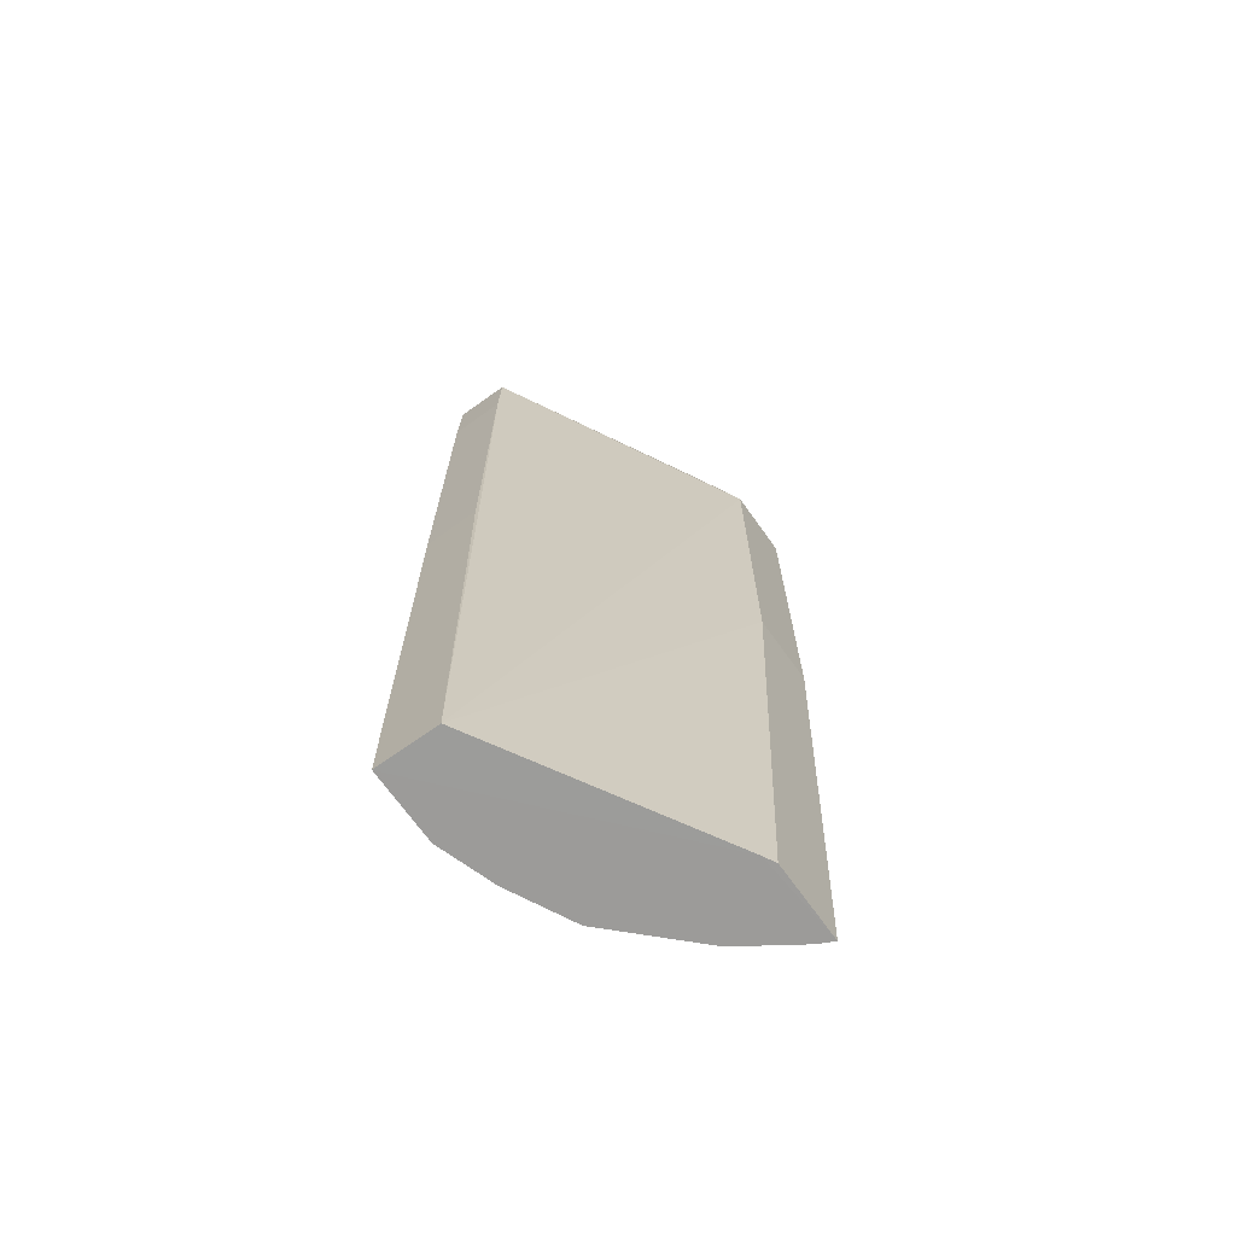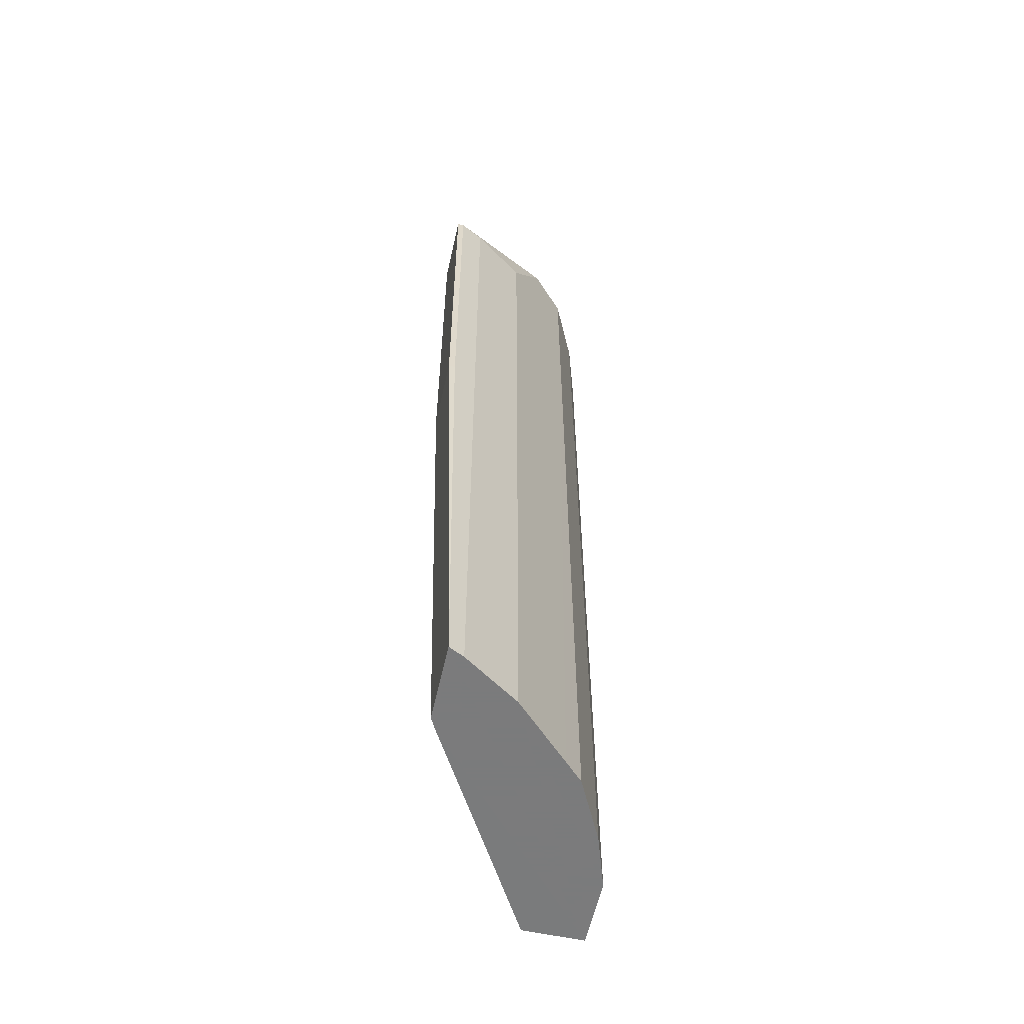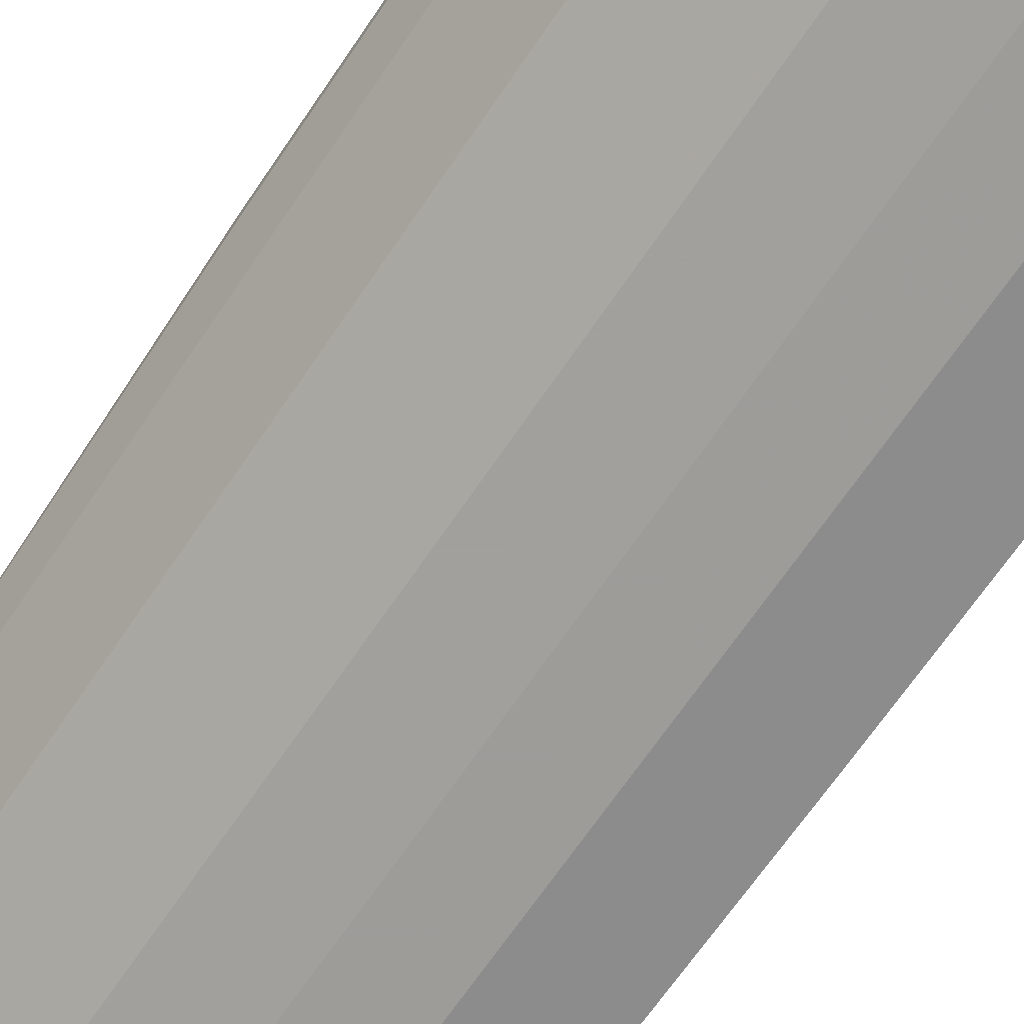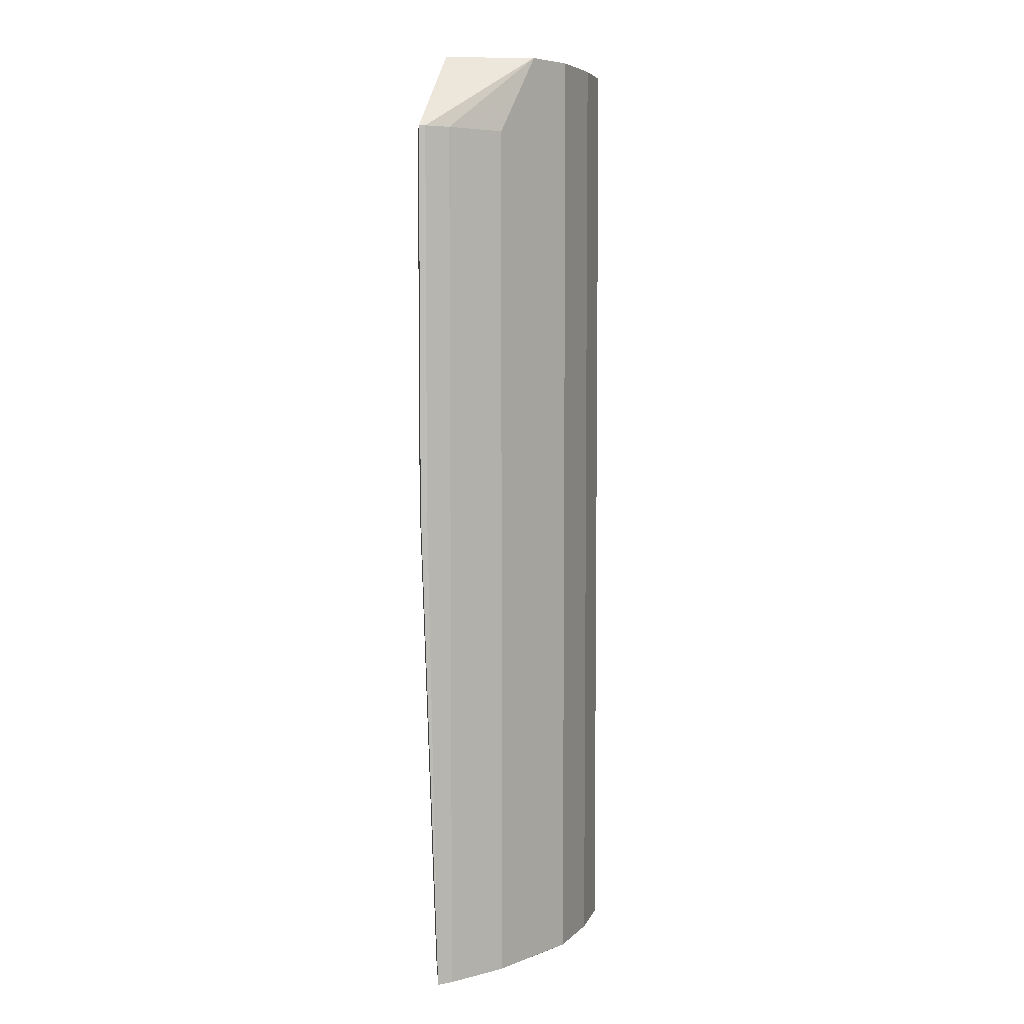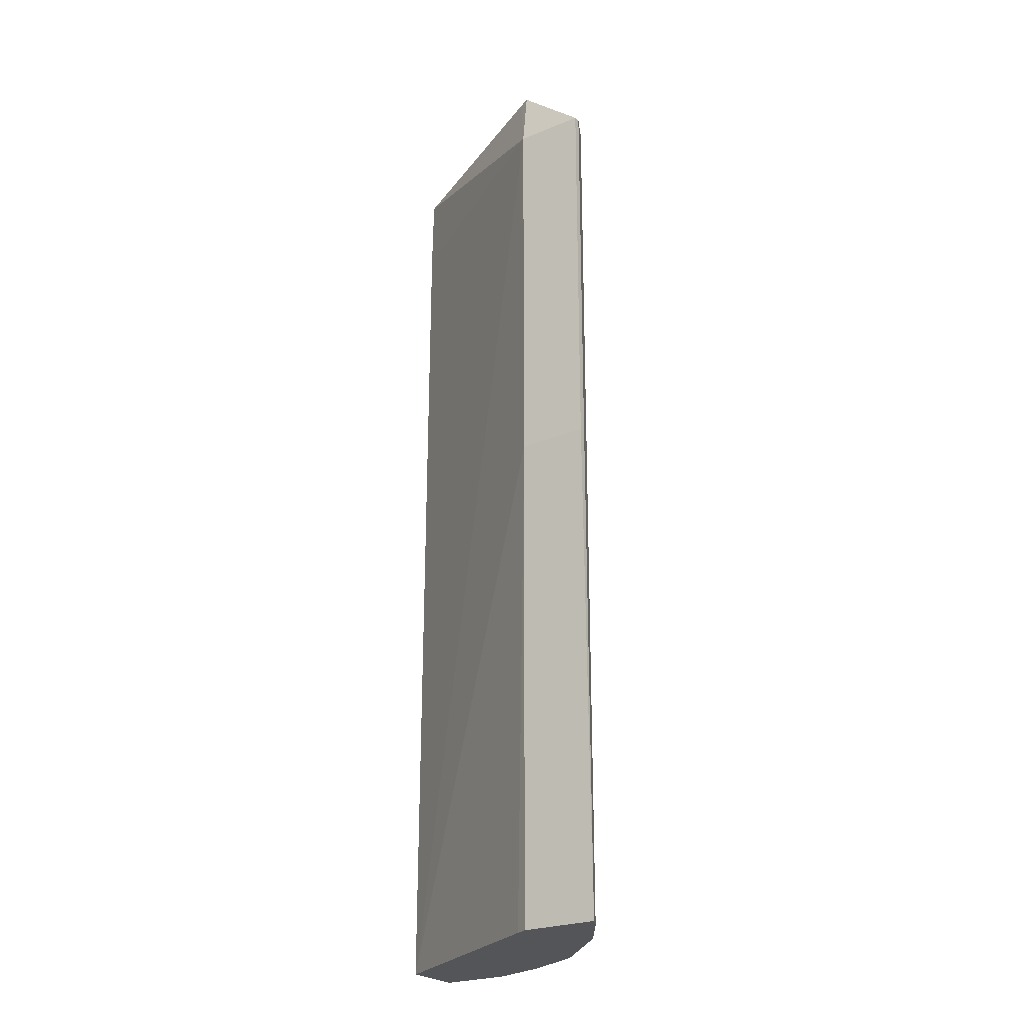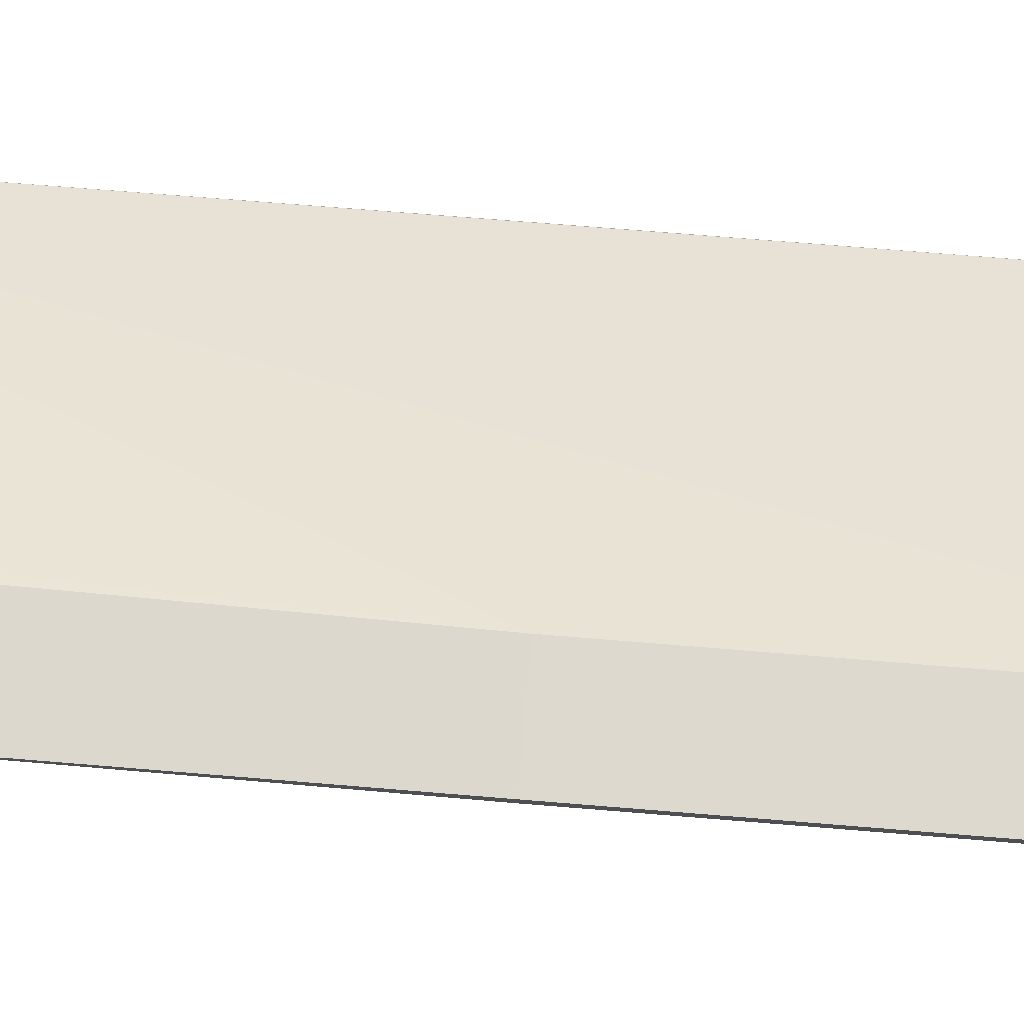
<metadata>
{"format":"obj","ext":"obj","renderer":"f3d","projection":"perspective","resolution":1024,"background":"white","views":[{"elev":-69.9,"azim":-54.5,"up":"+Y"},{"elev":-58.4,"azim":77.4,"up":"+Y"},{"elev":-64.2,"azim":146.7,"up":"+Z"},{"elev":5.7,"azim":86.2,"up":"+Y"},{"elev":-24.3,"azim":34.0,"up":"+Y"},{"elev":71.8,"azim":94.7,"up":"+Z"}]}
</metadata>
<code>
v 0.1208 0.3624 -0.2415
v 0.1208 -0.4774 -0.2415
v 0.06902 -0.4774 -0.2588
v 0.1782 -0.4774 -0.2127
v 0.1783 0.3624 -0.2128
v 0.1616 0.4376 -0.2211
v 0.1782 0.4376 -0.2128
v 0.1955 0.4376 -0.1955
v 0.06902 0.4376 -0.2588
v 0.1207 0.4376 -0.2415
v 0.0001164 -0.005484 -0.2588
v 0.001607 0.4376 -0.2588
v 0.001607 0.4376 -0.207
v 0.0001164 0.3624 -0.2588
v 0.0001164 0.3624 -0.207
v 0.2273 0.3624 -0.06294
v 0.002885 -0.4773 -0.2011
v 0.0001164 -0.005434 -0.207
v 0.002885 -0.4774 -0.2588
v 0.2049 -0.4774 -0.08413
v 0.2273 -0.005484 -0.06294
v 0.2162 -0.4773 -0.07795
v 0.2888 -0.4774 -0.07795
v 0.2472 -0.4774 -0.1437
v 0.2818 -0.4774 -0.09193
v 0.2818 0.3624 -0.09202
v 0.2933 -0.005484 -0.06901
v 0.2933 0.3624 -0.06901
v 0.2933 0.3624 -0.06294
v 0.213 0.4376 -0.09146
v 0.213 0.4376 -0.1777
v 0.2128 0.4376 -0.1783
v 0.2472 0.3624 -0.1438
v 0.1955 -0.4773 -0.1955
v 0.2012 0.4376 -0.09777
v 0.2933 -0.005484 -0.06294
f 4 24 3
f 34 24 4
f 34 4 5
f 34 5 33
f 34 33 24
f 25 24 33
f 28 26 31
f 26 33 32
f 26 32 31
f 28 31 30
f 28 30 29
f 28 29 27
f 19 3 24
f 26 25 33
f 19 11 3
f 36 29 21
f 32 33 8
f 28 27 26
f 8 9 13
f 21 16 17
f 23 21 22
f 36 21 23
f 36 23 27
f 33 5 8
f 36 27 29
f 30 16 29
f 35 13 16
f 35 16 30
f 35 30 13
f 30 8 13
f 31 32 30
f 21 29 16
f 26 27 23
f 32 8 30
f 25 23 24
f 26 23 25
f 11 9 3
f 1 3 9
f 10 6 1
f 10 9 6
f 6 9 8
f 12 9 11
f 7 6 8
f 7 5 6
f 6 5 1
f 2 1 5
f 2 5 4
f 2 4 3
f 2 3 1
f 7 8 5
f 12 13 9
f 10 1 9
f 15 13 14
f 23 19 24
f 14 13 12
f 20 23 22
f 20 22 21
f 20 21 17
f 20 17 19
f 19 17 11
f 20 19 23
f 14 12 11
f 14 11 18
f 15 14 18
f 15 18 17
f 15 17 16
f 15 16 13
f 18 11 17

</code>
